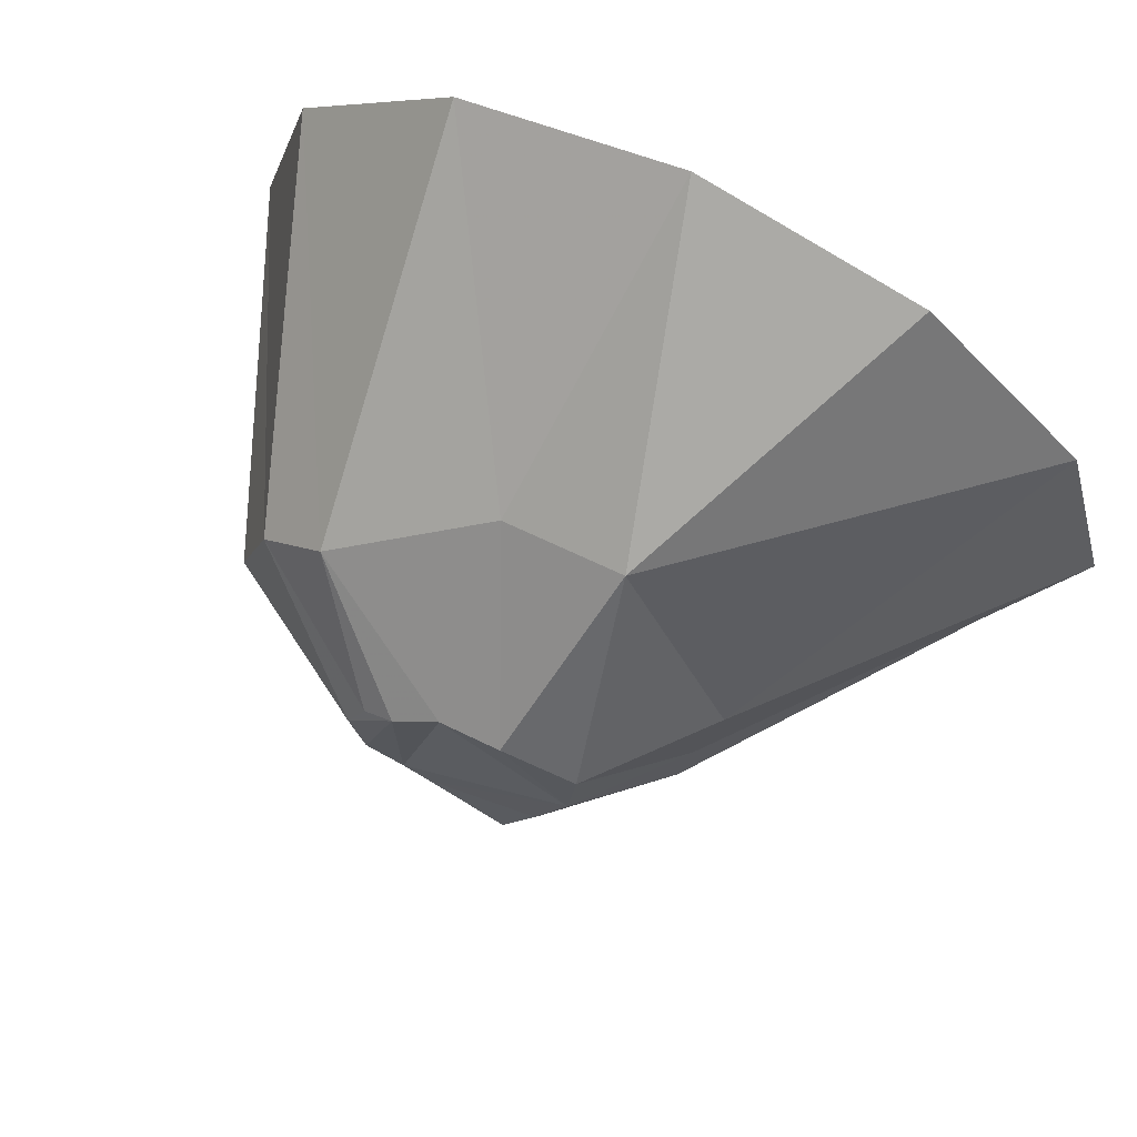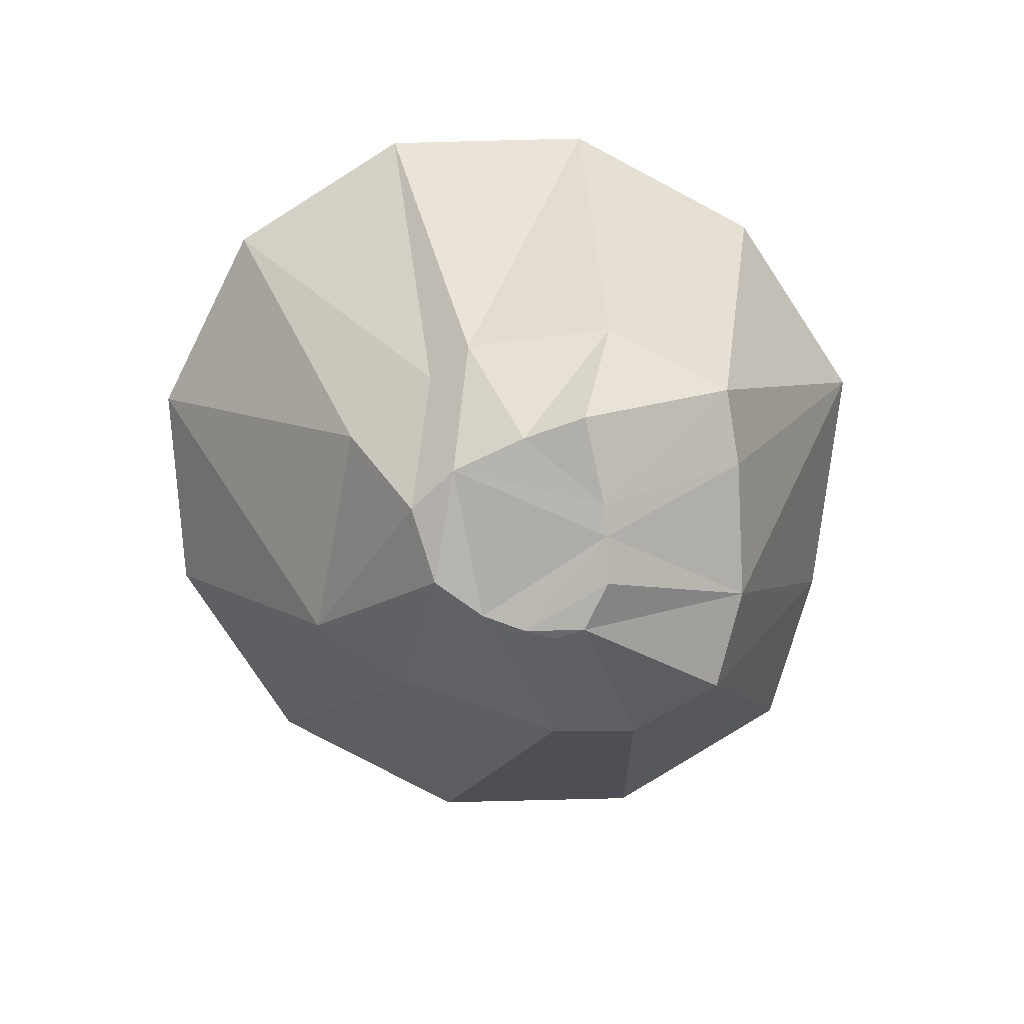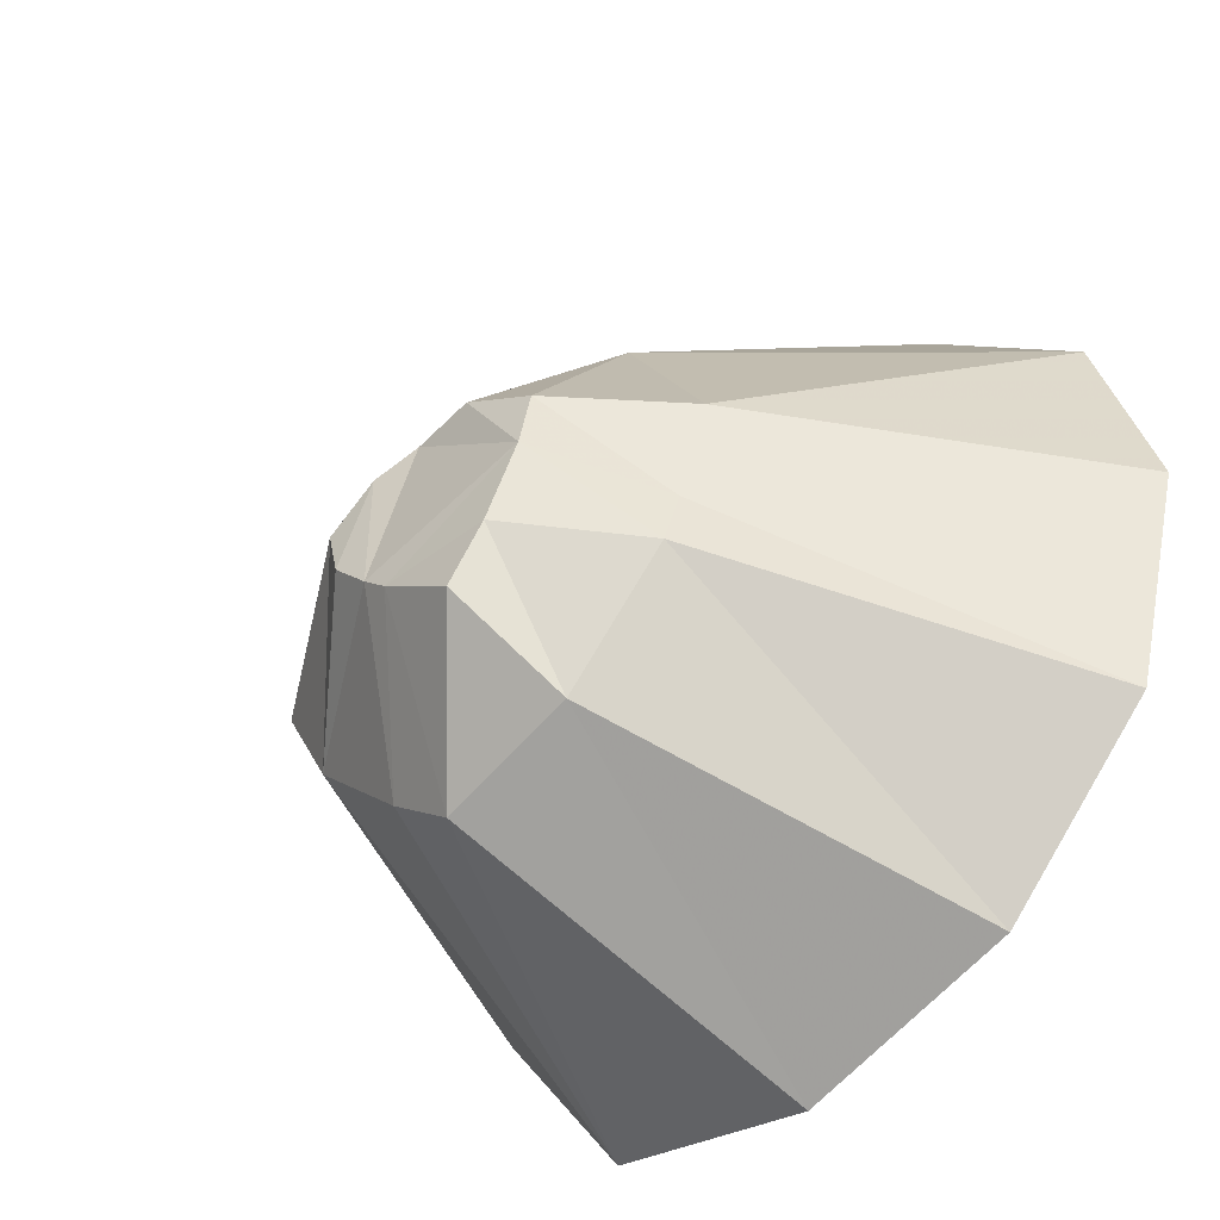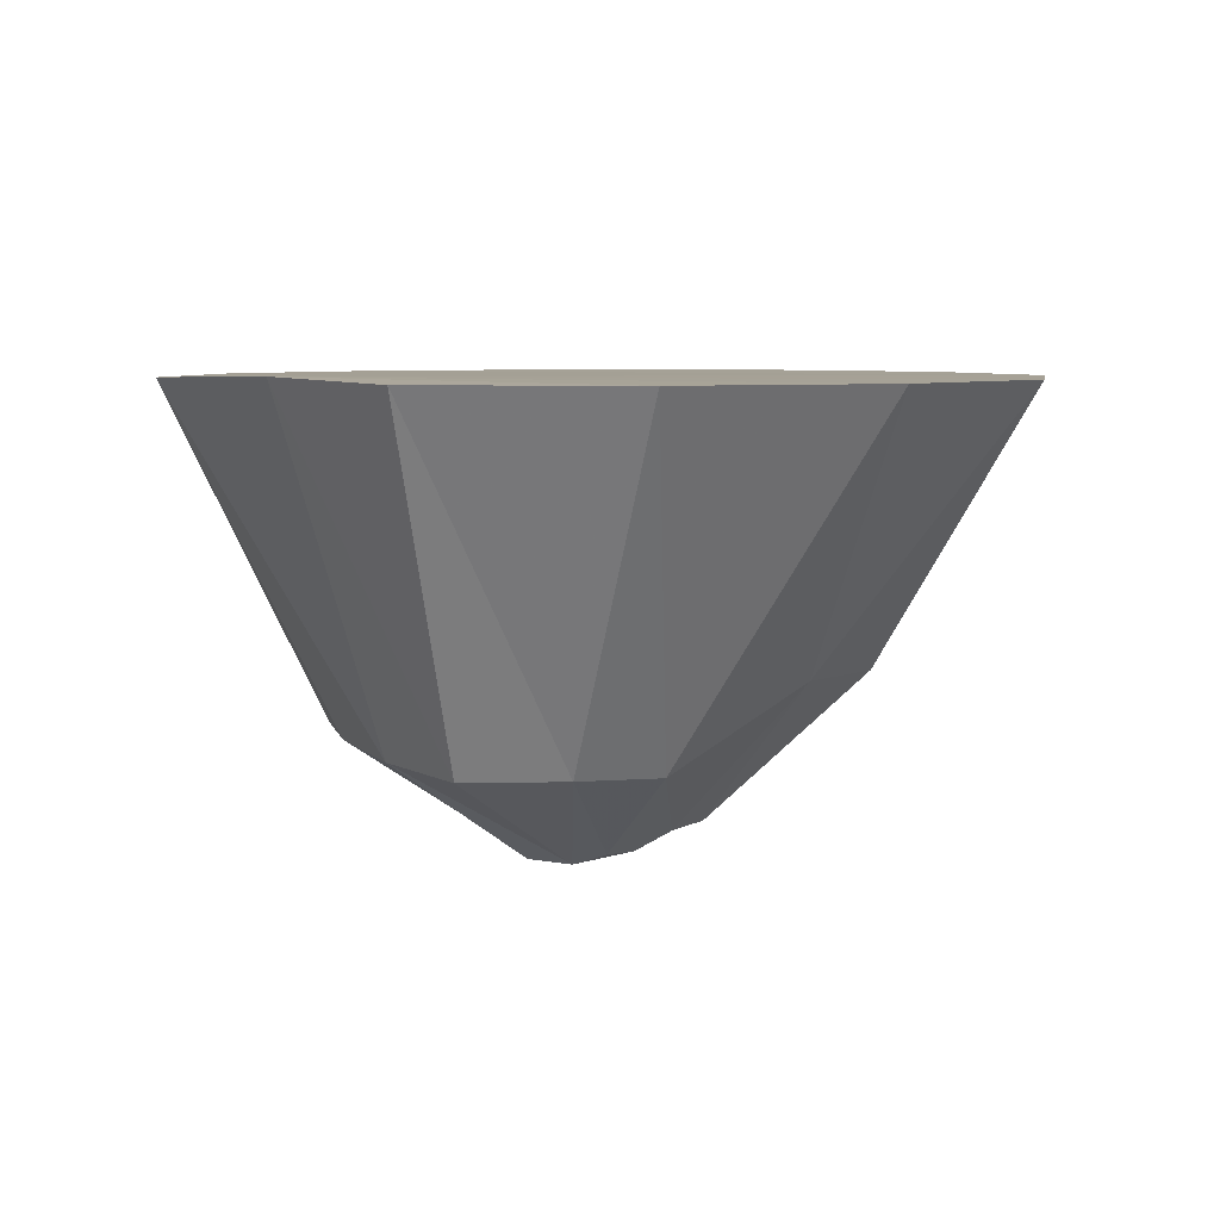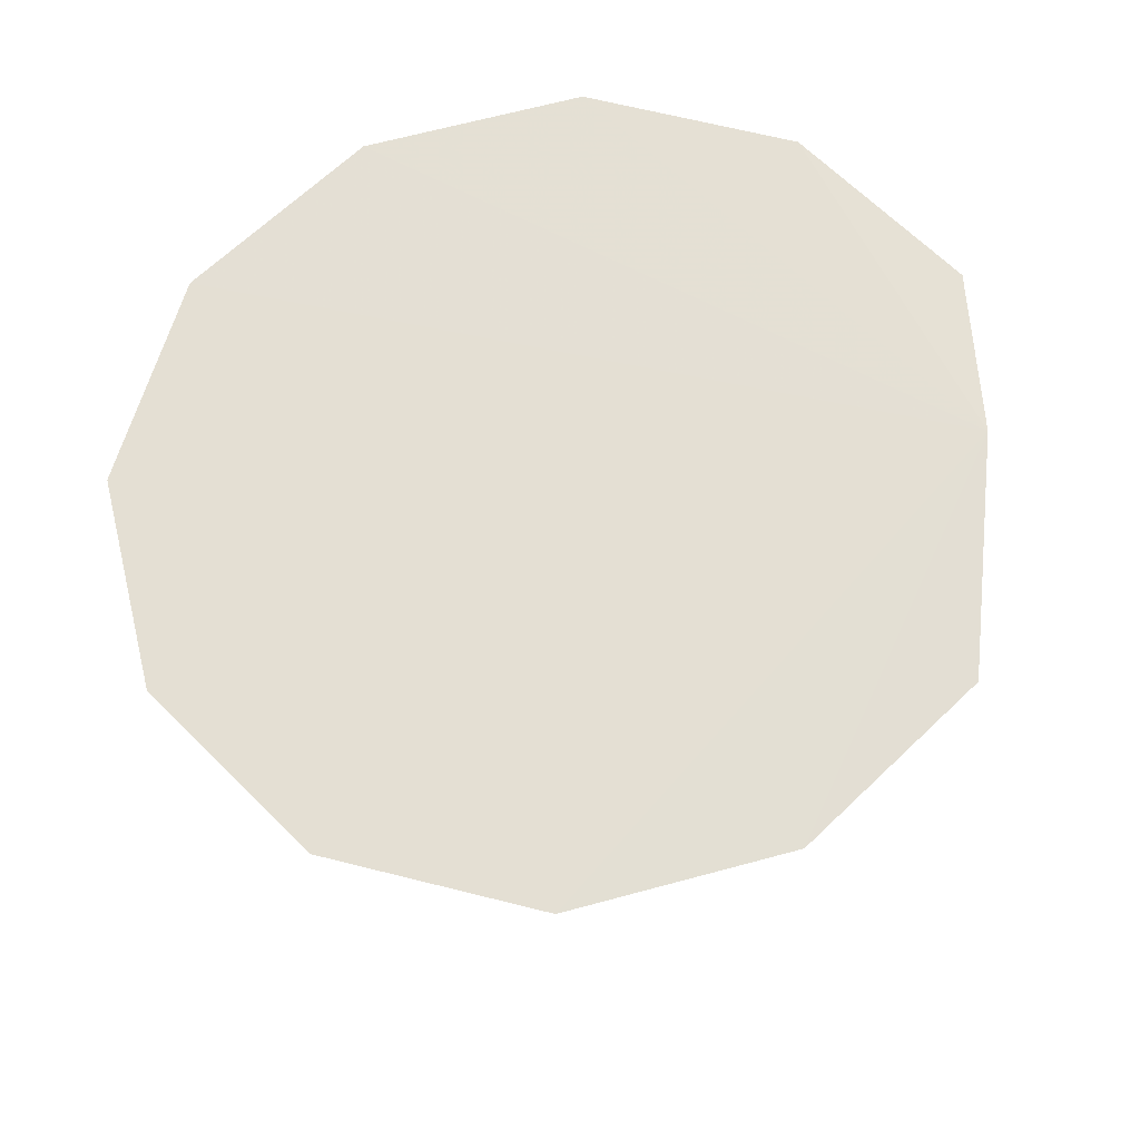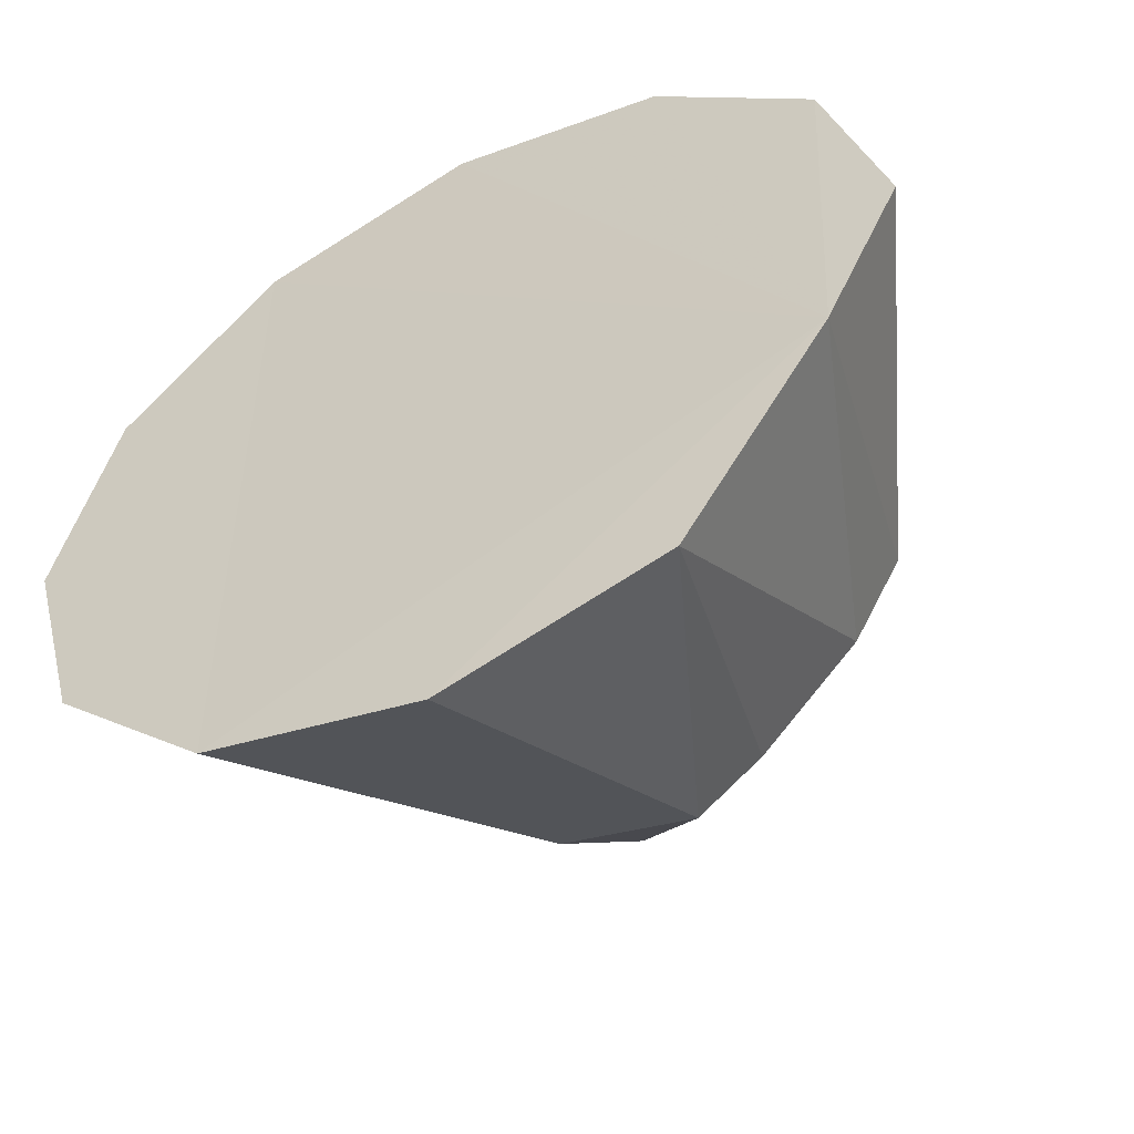
<metadata>
{"format":"obj","ext":"obj","renderer":"f3d","projection":"perspective","resolution":1024,"background":"white","views":[{"elev":71.4,"azim":26.6,"up":"+Z"},{"elev":-79.6,"azim":137.8,"up":"+Y"},{"elev":-45.6,"azim":45.9,"up":"+Z"},{"elev":6.1,"azim":-66.3,"up":"+Y"},{"elev":66.4,"azim":150.5,"up":"+Y"},{"elev":-52.3,"azim":-151.2,"up":"+Z"}]}
</metadata>
<code>
o sand_pile2_Cylinder.001
v 0.132 1.524 -2.418
v -1.188 1.524 -2.081
v -2.062 1.551 -0.8395
v -2.507 1.524 0.09798
v -2.154 1.524 1.356
v -1.188 1.524 2.277
v 0.132 1.524 2.614
v 1.452 1.524 2.277
v 2.418 1.524 1.356
v 2.771 1.524 0.09798
v 2.418 1.524 -1.16
v 1.452 1.524 -2.081
v -0.09759 -1.129 -0.5021
v -0.273 -0.5073 -1.522
v -0.2474 -1.143 -0.3671
v -0.6547 -0.5339 -1.219
v -0.451 -1.176 -0.1527
v -1.262 -0.5339 -0.6115
v -0.5431 -1.164 0.166
v -1.556 -0.5611 -0.04709
v -0.4579 -1.111 0.338
v -1.364 -0.5422 0.5469
v -0.2806 -1.115 0.4302
v -0.9682 -0.5611 0.9037
v -0.02893 -1.033 0.5525
v -0.1003 -0.1258 1.395
v 0.3381 -1.036 0.5951
v 0.6205 -0.1437 1.509
v 0.7561 -0.9646 0.3537
v 1.313 -0.2905 0.3707
v 0.7287 -1.016 -0.01436
v 1.191 -0.3659 -0.2773
v 0.5434 -1.057 -0.465
v 1.147 -0.4361 -0.6016
v 0.3548 -1.109 -0.824
v 0.5562 -0.5073 -1.3
f 36 1 12
f 3 20 4
f 4 22 5
f 5 24 6
f 6 26 7
f 7 28 8
f 28 9 8
f 30 10 9
f 32 11 10
f 34 12 11
f 14 2 1
f 2 18 3
f 12 9 11
f 16 13 15
f 18 15 17
f 18 19 20
f 22 19 21
f 24 21 23
f 24 25 26
f 26 27 28
f 28 29 30
f 32 29 31
f 34 31 33
f 36 33 35
f 14 35 13
f 17 23 19
f 36 14 1
f 3 18 20
f 4 20 22
f 5 22 24
f 6 24 26
f 7 26 28
f 28 30 9
f 30 32 10
f 32 34 11
f 34 36 12
f 14 16 2
f 2 16 18
f 12 1 3
f 1 2 3
f 3 4 5
f 12 3 8
f 5 6 3
f 6 7 3
f 7 8 3
f 8 9 12
f 9 10 11
f 16 14 13
f 18 16 15
f 18 17 19
f 22 20 19
f 24 22 21
f 24 23 25
f 26 25 27
f 28 27 29
f 32 30 29
f 34 32 31
f 36 34 33
f 14 36 35
f 17 15 23
f 15 13 31
f 25 15 31
f 13 35 33
f 33 31 13
f 31 29 27
f 25 31 27
f 25 23 15
f 23 21 19

</code>
